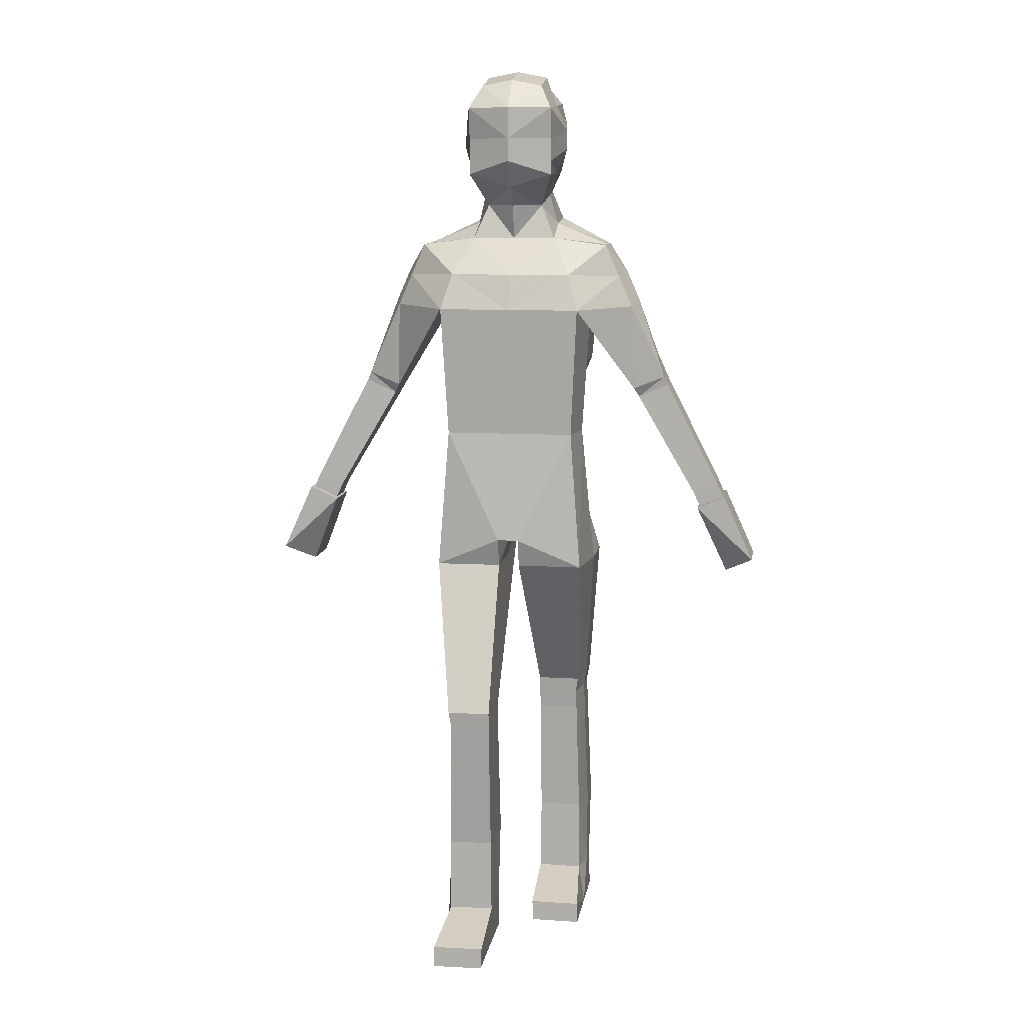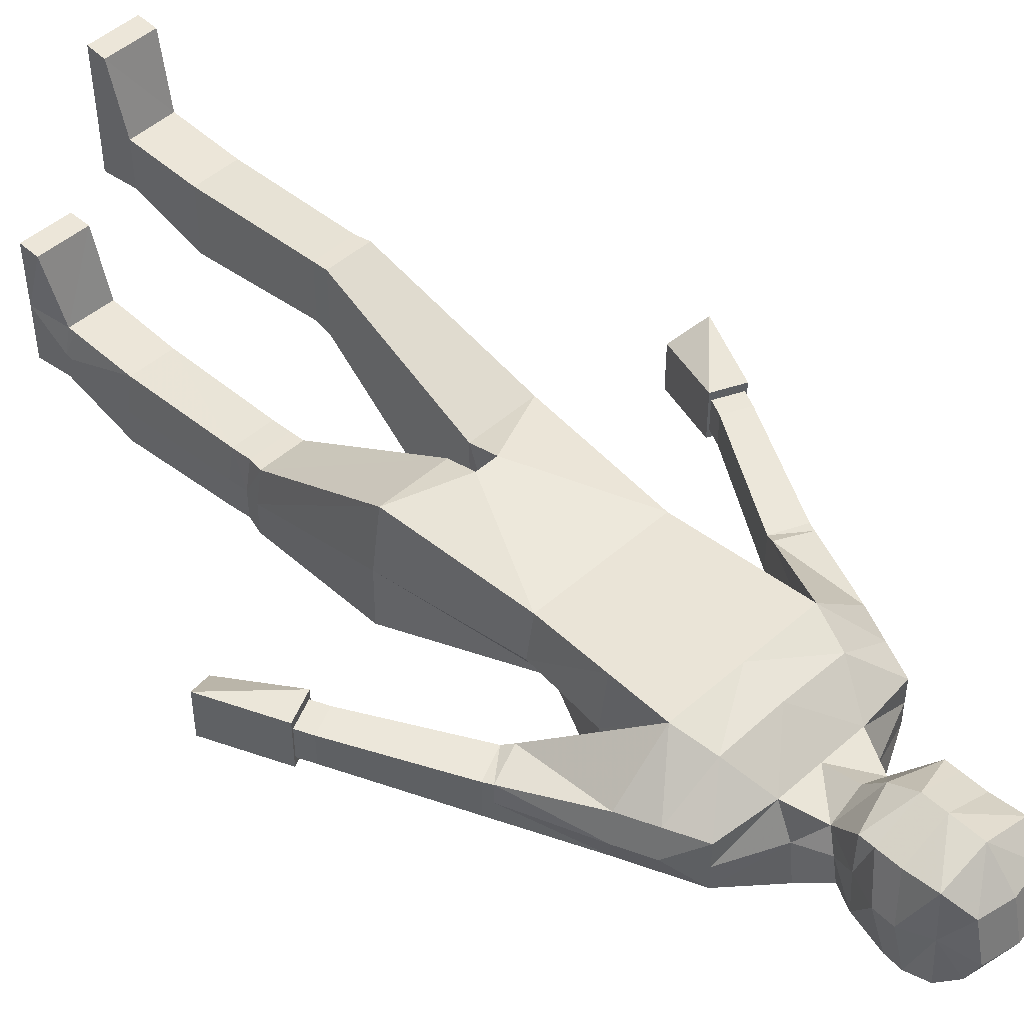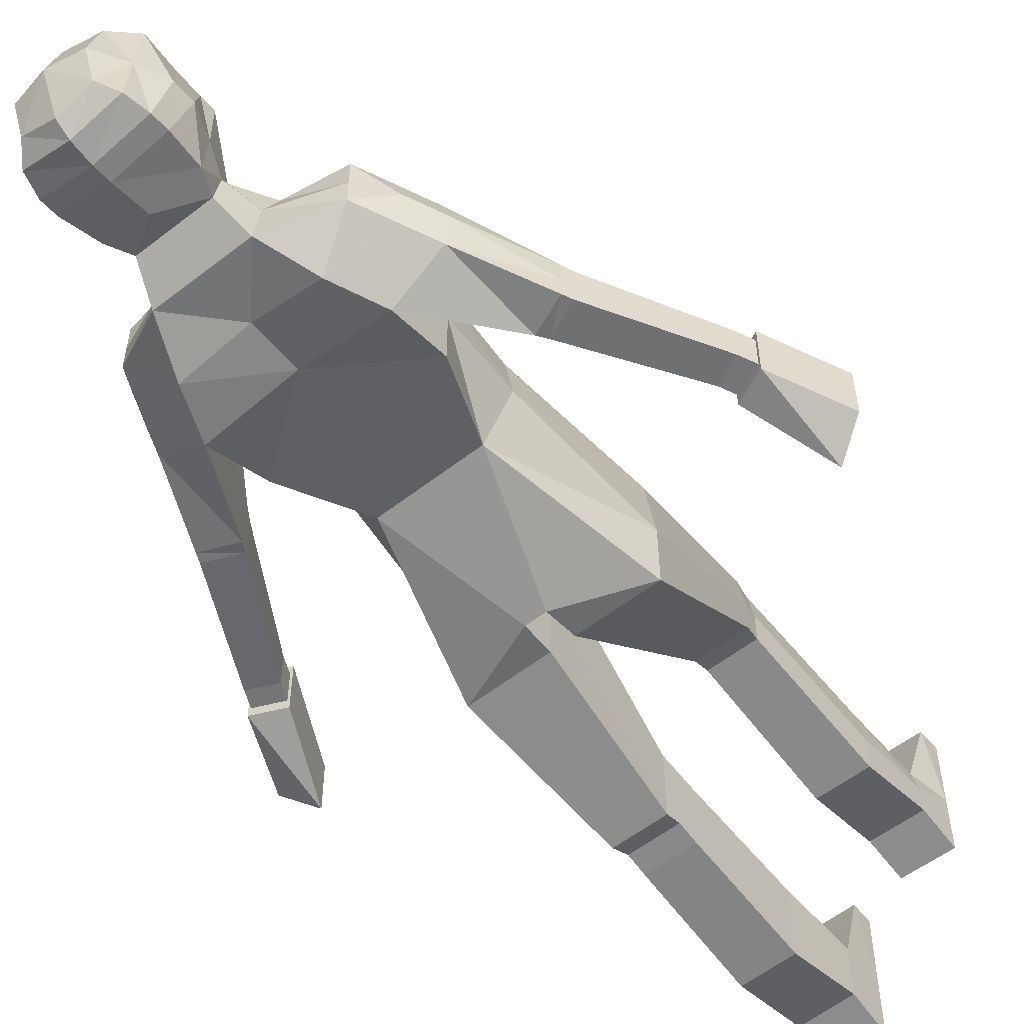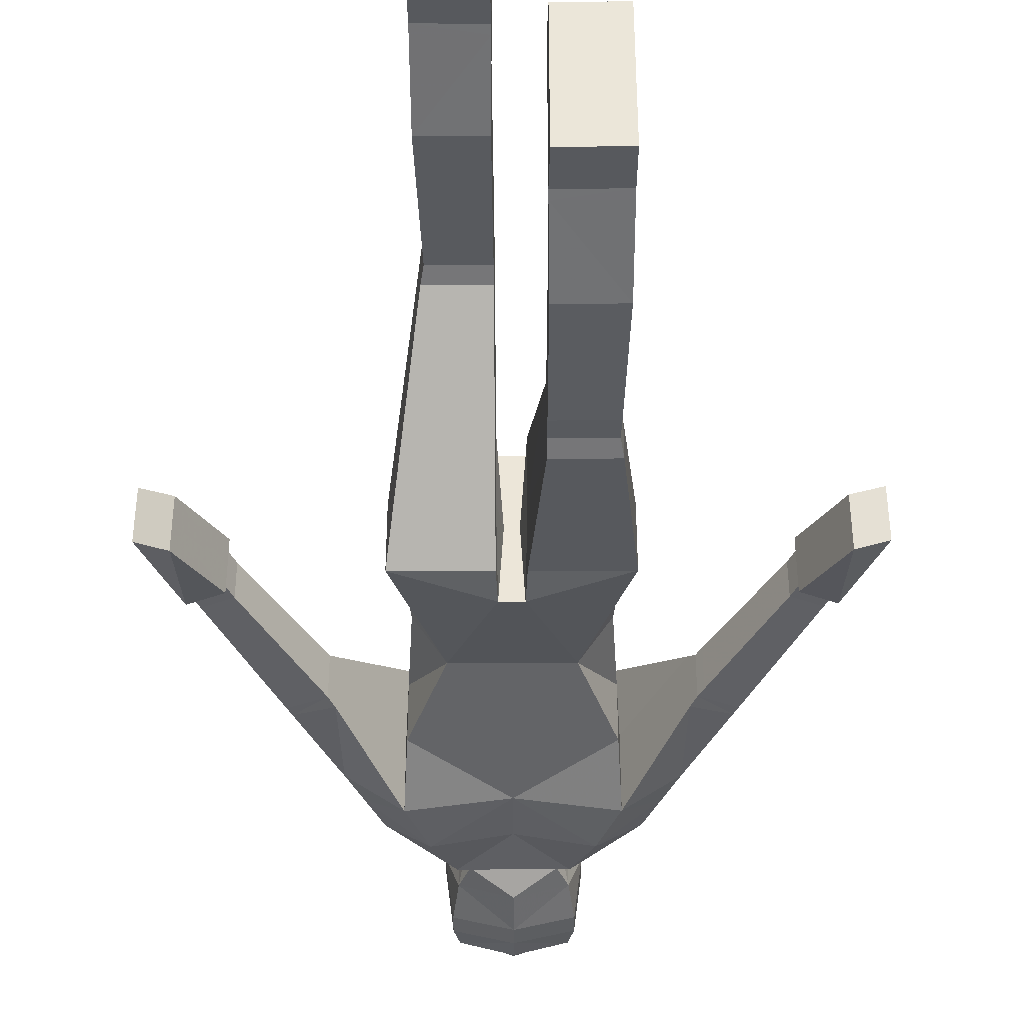
<metadata>
{"format":"obj","ext":"obj","renderer":"f3d","projection":"perspective","resolution":1024,"background":"white","views":[{"elev":10.3,"azim":8.7,"up":"+Y"},{"elev":48.5,"azim":135.5,"up":"+Z"},{"elev":-56.6,"azim":-140.8,"up":"+Z"},{"elev":-40.8,"azim":0.2,"up":"+Z"}]}
</metadata>
<code>
v  0.074 0.0451 -0.0797
v  0.074 0.0451 -0.1819
v  0.2468 0.0417 -0.1819
v  0.2468 0.0417 -0.0797
v  0.2346 2.219 0.2546
v  0.2214 1.962 0.239
v  0.2463 1.962 0.0885
v  0.2611 2.219 0.0722
v  0.3817 2.536 0.1082
v  0.4296 2.426 0.1082
v  0.4518 2.442 0.0185
v  0.4039 2.551 0.0185
v  0.0922 2.792 0.0903
v  0.1426 2.673 0.1226
v  0.1426 2.723 0.0018
v  0.1149 2.828 0.0265
v  0.0311 1.469 0.2497
v  0.0311 1.569 0.2792
v  0.0133 1.569 0.0469
v  0.0311 1.468 0.0347
v  0.0264 1.569 -0.1814
v  0.1557 1.962 -0.0568
v  0.288 1.465 -0.173
v  0.0311 1.466 -0.173
v  0.2587 1.468 0.2497
v  0.288 1.467 0.0347
v  0.2413 0.9633 -0.1594
v  0.221 0.9635 -0.0426
v  0.2413 0.9632 -0.2723
v  0.0724 0.9633 -0.2723
v  0.0724 0.9636 -0.0426
v  0.0724 0.9635 -0.1594
v  0.2324 0.9121 -0.1546
v  0.213 0.9121 -0.0481
v  0.2146 0.8436 -0.0556
v  0.2342 0.8436 -0.1642
v  0.073 0.8438 -0.2692
v  0.0727 0.9121 -0.2575
v  0.2324 0.9121 -0.2575
v  0.2342 0.8436 -0.2692
v  0.073 0.8438 -0.0556
v  0.0727 0.9121 -0.0481
v  0.0727 0.9121 -0.1546
v  0.073 0.8438 -0.1642
v  0.246 0.2048 -0.1712
v  0.2447 0.4374 -0.2023
v  0.224 0.4374 -0.0813
v  0.2251 0.2048 -0.0804
v  0.0717 0.2073 -0.2589
v  0.0743 0.4384 -0.3191
v  0.2447 0.4374 -0.3191
v  0.246 0.2048 -0.2589
v  0.0743 0.4384 -0.0813
v  0.0743 0.4384 -0.2023
v  0.0717 0.2073 -0.1712
v  0.0717 0.2073 -0.0804
v  0.2727 2.42 -0.1806
v  0.2084 2.578 -0.1822
v  0.3817 2.536 -0.0654
v  0.4296 2.426 -0.0654
v  0.3327 2.648 0.0185
v  0.3327 2.648 0.1082
v  0.2084 2.545 0.2236
v  0.245 2.42 0.2669
v  0.4392 2.121 0.0864
v  0.2727 2.42 0.0594
v  0.4392 2.121 0.0054
v  0.4392 2.121 -0.0728
v  0.55 2.163 -0.0654
v  0.55 2.163 0.0709
v  0.55 2.163 0.0005
v  0.4572 2.088 0.0669
v  0.4572 2.088 -0.0004
v  0.4733 2.061 0.0012
v  0.4733 2.061 0.0676
v  0.4733 2.061 -0.063
v  0.4572 2.088 -0.0654
v  0.563 2.135 -0.0654
v  0.5775 2.107 -0.063
v  0.5775 2.107 0.0002
v  0.563 2.135 -0.0014
v  0.563 2.135 0.0669
v  0.5775 2.107 0.0676
v  0.1426 3.032 0.2154
v  0.1426 2.953 0.2154
v  0.1811 2.995 0.0636
v  0.1811 3.063 0.0603
v  0.2461 0.1802 -0.1679
v  0.2253 0.1802 -0.0803
v  0.074 0.0451 -0.2807
v  0.0714 0.1828 -0.2525
v  0.2461 0.1802 -0.2525
v  0.2468 0.0417 -0.2807
v  0.0714 0.1828 -0.0803
v  0.0714 0.1828 -0.1679
v  0.2461 0.1147 0.1528
v  0.0714 0.1161 0.1528
v  0.074 0.0425 0.1531
v  0.2469 0.0407 0.1531
v  0.1426 3.151 0.0612
v  0.1007 3.253 0.0244
v  0.1007 3.22 0.1694
v  0.1426 3.141 0.2314
v  -0.006 2.42 0.2669
v  -0.006 2.219 0.2546
v  -0.006 1.962 0.239
v  -0.006 1.569 0.2792
v  -0.006 1.962 -0.0568
v  -0.006 1.569 -0.1814
v  -0.006 2.219 -0.104
v  0.2611 2.219 -0.104
v  -0.006 2.42 -0.141
v  -0.006 2.578 -0.1426
v  -0.006 2.74 -0.1442
v  -0.006 2.841 -0.0718
v  0.1102 2.841 -0.0718
v  0.1426 2.74 -0.1442
v  -0.006 3.032 -0.1447
v  -0.006 3.088 -0.1511
v  0.1595 3.088 -0.1107
v  0.1595 3.032 -0.1043
v  -0.006 3.161 -0.1431
v  -0.006 3.21 -0.1145
v  0.1007 3.214 -0.0733
v  0.1426 3.161 -0.1027
v  -0.006 3.24 0.1694
v  -0.006 3.273 0.0244
v  -0.006 3.141 0.2792
v  -0.006 2.953 0.2792
v  -0.006 3.032 0.2792
v  -0.006 2.673 0.1226
v  -0.006 2.792 0.1522
v  -0.006 2.545 0.2321
v  -0.006 2.859 0.2261
v  0.1426 2.905 0.2162
v  0.1426 2.903 0.068
v  -0.006 2.913 -0.1189
v  0.1426 2.913 -0.0785
v  0.3327 2.648 -0.0654
v  0.752 1.771 0.0196
v  0.752 1.771 0.0765
v  0.752 1.771 -0.0338
v  0.6666 1.732 -0.0338
v  0.6666 1.732 0.0204
v  0.6666 1.732 0.0765
v  -0.006 1.569 0.0489
v  0.8883 1.487 0.0186
v  0.8883 1.487 0.1061
v  0.7899 1.431 0.0307
v  0.7899 1.431 -0.0556
v  0.7899 1.431 -0.1388
v  0.8883 1.487 -0.0634
v  0.7751 1.72 0.0765
v  0.7751 1.72 0.0196
v  0.6897 1.681 0.0765
v  0.6897 1.681 0.0204
v  0.6897 1.681 -0.0338
v  0.7751 1.72 -0.0338
v  0.7816 1.723 0.1061
v  0.7816 1.723 0.0186
v  0.6832 1.678 0.1061
v  0.6832 1.678 0.0199
v  0.6832 1.678 -0.0634
v  0.7816 1.723 -0.0634
v  -0.2195 0.0481 0.3305
v  -0.0467 0.0515 0.3305
v  -0.0467 0.0515 0.4327
v  -0.2195 0.0481 0.4327
v  -0.2466 2.219 0.2546
v  -0.2731 2.219 0.0722
v  -0.2583 1.962 0.0885
v  -0.2334 1.962 0.239
v  -0.3937 2.536 0.1082
v  -0.4159 2.551 0.0185
v  -0.4638 2.442 0.0185
v  -0.4416 2.426 0.1082
v  -0.1042 2.792 0.0903
v  -0.1269 2.828 0.0265
v  -0.1546 2.723 0.0018
v  -0.1546 2.673 0.1226
v  -0.0432 1.469 0.2497
v  -0.0432 1.468 0.0347
v  -0.0253 1.569 0.0469
v  -0.0432 1.569 0.2792
v  -0.0385 1.569 -0.1814
v  -0.0432 1.466 -0.173
v  -0.3 1.465 -0.173
v  -0.1677 1.962 -0.0568
v  -0.3 1.467 0.0347
v  -0.2707 1.468 0.2497
v  -0.2139 0.9594 0.3708
v  -0.1936 0.9595 0.4876
v  -0.045 0.9594 0.2579
v  -0.2139 0.9592 0.2579
v  -0.045 0.9596 0.4876
v  -0.045 0.9595 0.3708
v  -0.205 0.9081 0.3756
v  -0.2068 0.8397 0.366
v  -0.1872 0.8397 0.4746
v  -0.1856 0.9081 0.4821
v  -0.0456 0.8399 0.261
v  -0.2068 0.8397 0.261
v  -0.205 0.9081 0.2727
v  -0.0453 0.9082 0.2727
v  -0.0456 0.8399 0.4746
v  -0.0456 0.8399 0.366
v  -0.0453 0.9082 0.3756
v  -0.0453 0.9082 0.4821
v  -0.2186 0.2112 0.3413
v  -0.1978 0.2112 0.4321
v  -0.1967 0.4437 0.4311
v  -0.2173 0.4437 0.3102
v  -0.0444 0.2136 0.2535
v  -0.2186 0.2112 0.2535
v  -0.2173 0.4437 0.1933
v  -0.0469 0.4447 0.1933
v  -0.0469 0.4447 0.4311
v  -0.0444 0.2136 0.4321
v  -0.0444 0.2136 0.3413
v  -0.0469 0.4447 0.3102
v  -0.2847 2.42 -0.1806
v  -0.4416 2.426 -0.0654
v  -0.3937 2.536 -0.0654
v  -0.2204 2.578 -0.1822
v  -0.3447 2.648 0.0185
v  -0.3447 2.648 0.1082
v  -0.257 2.42 0.2669
v  -0.2204 2.545 0.2236
v  -0.4512 2.121 0.0864
v  -0.4512 2.121 0.0054
v  -0.2847 2.42 0.0594
v  -0.4512 2.121 -0.0728
v  -0.562 2.163 -0.0654
v  -0.562 2.163 0.0005
v  -0.562 2.163 0.0709
v  -0.4692 2.088 0.0669
v  -0.4853 2.061 0.0676
v  -0.4853 2.061 0.0012
v  -0.4692 2.088 -0.0004
v  -0.4853 2.061 -0.063
v  -0.5895 2.107 -0.063
v  -0.575 2.135 -0.0654
v  -0.4692 2.088 -0.0654
v  -0.5895 2.107 0.0002
v  -0.5895 2.107 0.0676
v  -0.575 2.135 0.0669
v  -0.575 2.135 -0.0014
v  -0.1546 3.032 0.2154
v  -0.1931 3.063 0.0603
v  -0.1931 2.995 0.0636
v  -0.1546 2.953 0.2154
v  -0.2187 0.1865 0.3446
v  -0.1979 0.1865 0.4322
v  -0.0467 0.0515 0.2318
v  -0.2195 0.0481 0.2318
v  -0.2187 0.1865 0.2599
v  -0.0441 0.1891 0.2599
v  -0.0441 0.1891 0.3446
v  -0.0441 0.1891 0.4322
v  -0.2188 0.121 0.6653
v  -0.2195 0.047 0.6656
v  -0.0467 0.0488 0.6656
v  -0.0441 0.1224 0.6653
v  -0.1546 3.151 0.0612
v  -0.1546 3.141 0.2314
v  -0.1127 3.22 0.1694
v  -0.1127 3.253 0.0244
v  -0.2731 2.219 -0.104
v  -0.1546 2.74 -0.1442
v  -0.1222 2.841 -0.0718
v  -0.1715 3.032 -0.1043
v  -0.1715 3.088 -0.1107
v  -0.1546 3.161 -0.1027
v  -0.1127 3.214 -0.0733
v  -0.1546 2.905 0.2162
v  -0.1546 2.903 0.068
v  -0.1546 2.913 -0.0785
v  -0.3447 2.648 -0.0654
v  -0.764 1.771 0.0196
v  -0.764 1.771 0.0765
v  -0.764 1.771 -0.0338
v  -0.6786 1.732 -0.0338
v  -0.6786 1.732 0.0765
v  -0.6786 1.732 0.0204
v  -0.9003 1.487 0.0186
v  -0.9003 1.487 -0.0634
v  -0.8019 1.431 -0.1388
v  -0.8019 1.431 -0.0556
v  -0.8019 1.431 0.0307
v  -0.9003 1.487 0.1061
v  -0.7871 1.72 0.0196
v  -0.7871 1.72 0.0765
v  -0.7017 1.681 0.0765
v  -0.7017 1.681 0.0204
v  -0.7017 1.681 -0.0338
v  -0.7871 1.72 -0.0338
v  -0.7937 1.723 0.0186
v  -0.7937 1.723 0.1061
v  -0.6952 1.678 0.1061
v  -0.6952 1.678 0.0199
v  -0.6952 1.678 -0.0634
v  -0.7937 1.723 -0.0634
g Borat
f 1 2 3 4
f 5 6 7 8
f 9 10 11 12
f 13 14 15 16
f 17 18 19 20
f 21 22 23 24
f 7 6 25 26
f 25 6 18 17
f 27 26 25 28
f 24 23 29 30
f 31 17 20 32
f 28 25 17 31
f 33 34 35 36
f 37 38 39 40
f 41 42 43 44
f 34 42 41 35
f 45 46 47 48
f 49 50 51 52
f 53 54 55 56
f 47 53 56 48
f 57 58 59 60
f 61 15 14 62
f 9 63 64 10
f 65 64 66 67
f 57 60 68
f 68 60 69
f 11 10 70 71
f 10 64 65 70
f 72 73 74 75
f 76 77 78 79
f 80 81 82 83
f 82 72 75 83
f 84 85 86 87
f 88 89 4 3
f 90 91 92 93
f 1 94 95 2
f 96 97 98 99
f 89 94 97 96
f 97 94 1 98
f 1 4 99 98
f 4 89 96 99
f 100 101 102 103
f 8 66 64 5
f 104 105 5 64
f 105 106 6 5
f 106 107 18 6
f 108 22 21 109
f 110 111 22 108
f 112 57 111 110
f 112 113 58 57
f 114 115 116 117
f 118 119 120 121
f 122 123 124 125
f 126 102 101 127
f 128 103 102 126
f 129 85 84 130
f 14 13 131
f 131 13 132
f 104 64 63 133
f 134 132 13 135
f 13 16 136 135
f 137 138 116 115
f 130 84 103 128
f 87 100 103 84
f 119 122 125 120
f 129 134 135 85
f 85 135 136 86
f 118 121 138 137
f 79 78 81 80
f 60 11 71 69
f 59 12 11 60
f 139 117 15 61
f 116 16 15 117
f 138 136 16 116
f 86 136 138 121
f 87 86 121 120
f 120 125 100 87
f 100 125 124 101
f 127 101 124 123
f 71 70 82 81
f 69 71 81 78
f 77 68 69 78
f 72 65 67 73
f 70 65 72 82
f 140 80 83 141
f 142 79 80 140
f 143 76 79 142
f 75 74 144 145
f 83 75 145 141
f 34 28 31 42
f 33 27 28 34
f 30 29 39 38
f 42 31 32 43
f 35 41 53 47
f 36 35 47 46
f 50 37 40 51
f 53 41 44 54
f 88 45 48 89
f 49 52 92 91
f 56 55 95 94
f 56 94 89 48
f 14 63 62
f 62 63 9
f 133 63 14 131
f 113 114 117 58
f 139 59 58 117
f 139 61 12 59
f 62 9 12 61
f 20 19 21 24
f 30 32 20 24
f 38 43 32 30
f 44 43 38 37
f 54 44 37 50
f 49 55 54 50
f 91 95 55 49
f 2 95 91 90
f 3 2 90 93
f 92 88 3 93
f 92 52 45 88
f 52 51 46 45
f 40 36 46 51
f 39 33 36 40
f 39 29 27 33
f 29 23 26 27
f 22 7 26 23
f 8 7 22 111
f 111 57 66 8
f 68 67 66 57
f 77 73 67 68
f 76 74 73 77
f 143 144 74 76
f 109 21 19 146
f 19 18 107 146
f 147 148 149 150
f 147 150 151 152
f 141 153 154 140
f 145 155 153 141
f 144 156 155 145
f 143 157 156 144
f 142 158 157 143
f 140 154 158 142
f 153 159 160 154
f 155 161 159 153
f 155 156 162 161
f 157 163 162 156
f 158 164 163 157
f 158 154 160 164
f 159 148 147 160
f 161 149 148 159
f 162 150 149 161
f 163 151 150 162
f 164 152 151 163
f 160 147 152 164
f 165 166 167 168
f 169 170 171 172
f 173 174 175 176
f 177 178 179 180
f 181 182 183 184
f 185 186 187 188
f 171 189 190 172
f 190 181 184 172
f 191 192 190 189
f 186 193 194 187
f 195 196 182 181
f 192 195 181 190
f 197 198 199 200
f 201 202 203 204
f 205 206 207 208
f 200 199 205 208
f 209 210 211 212
f 213 214 215 216
f 217 218 219 220
f 211 210 218 217
f 221 222 223 224
f 225 226 180 179
f 173 176 227 228
f 229 230 231 227
f 221 232 222
f 232 233 222
f 175 234 235 176
f 176 235 229 227
f 236 237 238 239
f 240 241 242 243
f 244 245 246 247
f 246 245 237 236
f 248 249 250 251
f 252 165 168 253
f 254 255 256 257
f 167 166 258 259
f 260 261 262 263
f 253 260 263 259
f 263 262 167 259
f 261 168 167 262
f 168 261 260 253
f 264 265 266 267
f 170 169 227 231
f 104 227 169 105
f 105 169 172 106
f 106 172 184 107
f 108 109 185 188
f 110 108 188 268
f 112 110 268 221
f 112 221 224 113
f 114 269 270 115
f 118 271 272 119
f 122 273 274 123
f 126 127 267 266
f 128 126 266 265
f 248 251 129 130
f 180 131 177
f 131 132 177
f 104 133 228 227
f 134 275 177 132
f 177 275 276 178
f 137 115 270 277
f 130 128 265 248
f 249 248 265 264
f 119 272 273 122
f 129 251 275 134
f 251 250 276 275
f 118 137 277 271
f 241 244 247 242
f 222 233 234 175
f 223 222 175 174
f 278 225 179 269
f 270 269 179 178
f 277 270 178 276
f 250 271 277 276
f 249 272 271 250
f 272 249 264 273
f 264 267 274 273
f 127 123 274 267
f 234 247 246 235
f 233 242 247 234
f 243 242 233 232
f 236 239 230 229
f 235 246 236 229
f 279 280 245 244
f 281 279 244 241
f 282 281 241 240
f 237 283 284 238
f 245 280 283 237
f 200 208 195 192
f 197 200 192 191
f 193 204 203 194
f 208 207 196 195
f 199 211 217 205
f 198 212 211 199
f 216 215 202 201
f 217 220 206 205
f 252 253 210 209
f 256 214 213 257
f 218 259 258 219
f 253 259 218 210
f 180 226 228
f 226 173 228
f 133 131 180 228
f 113 224 269 114
f 278 269 224 223
f 278 223 174 225
f 226 225 174 173
f 182 186 185 183
f 193 186 182 196
f 204 193 196 207
f 206 201 204 207
f 220 216 201 206
f 213 216 220 219
f 257 213 219 258
f 166 254 257 258
f 254 166 165 255
f 256 255 165 252
f 256 252 209 214
f 214 209 212 215
f 202 215 212 198
f 203 202 198 197
f 203 197 191 194
f 194 191 189 187
f 188 187 189 171
f 170 268 188 171
f 268 170 231 221
f 232 221 231 230
f 243 232 230 239
f 240 243 239 238
f 282 240 238 284
f 109 146 183 185
f 107 184 183 146
f 285 286 287 288
f 285 288 289 290
f 291 292 280 279
f 292 293 283 280
f 293 294 284 283
f 294 295 282 284
f 295 296 281 282
f 296 291 279 281
f 297 298 292 291
f 298 299 293 292
f 293 299 300 294
f 300 301 295 294
f 301 302 296 295
f 296 302 297 291
f 285 290 298 297
f 290 289 299 298
f 289 288 300 299
f 288 287 301 300
f 287 286 302 301
f 286 285 297 302

</code>
